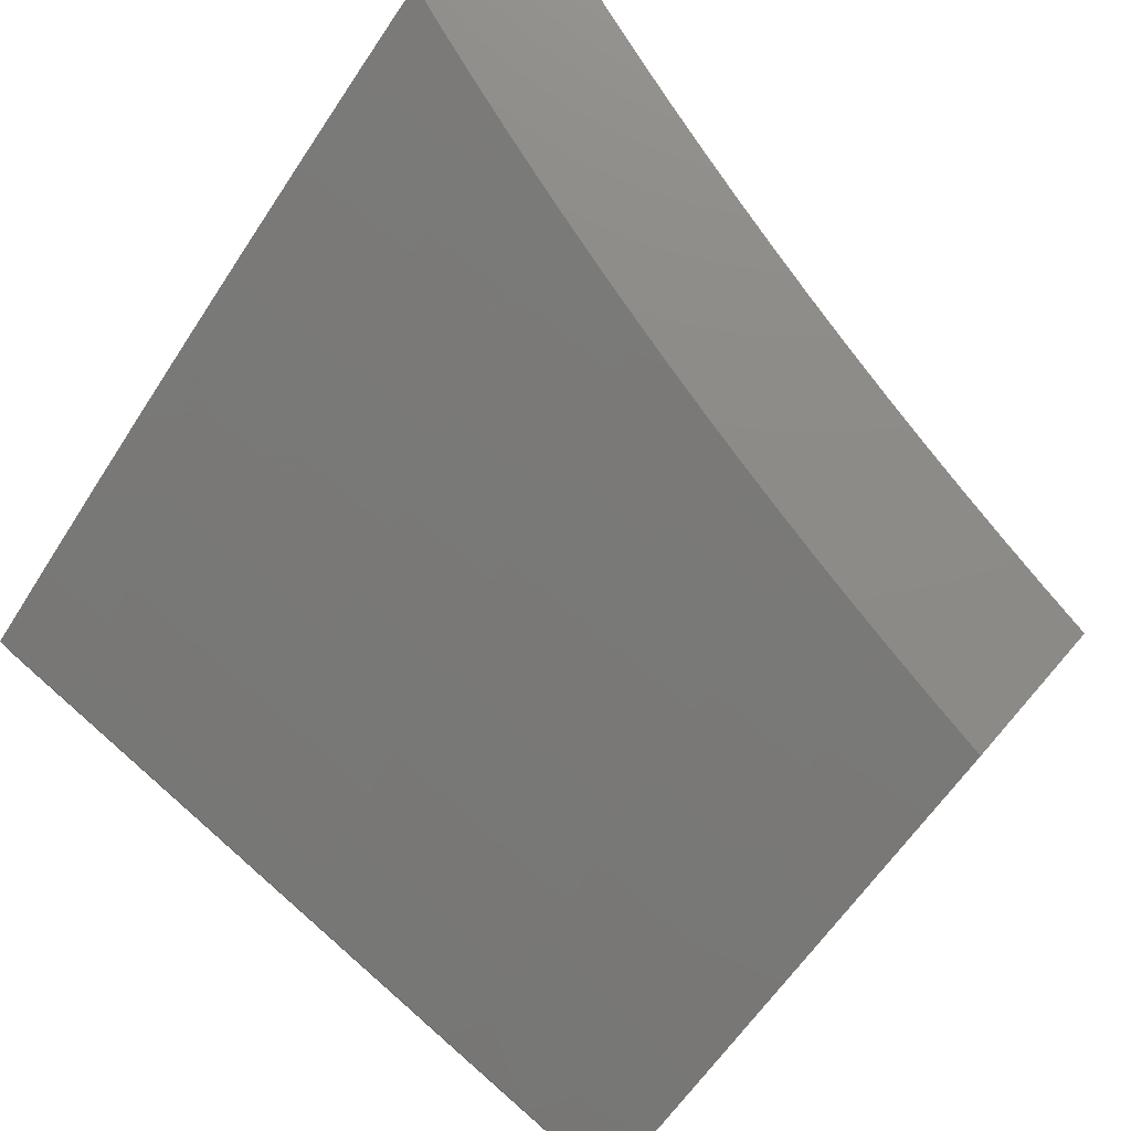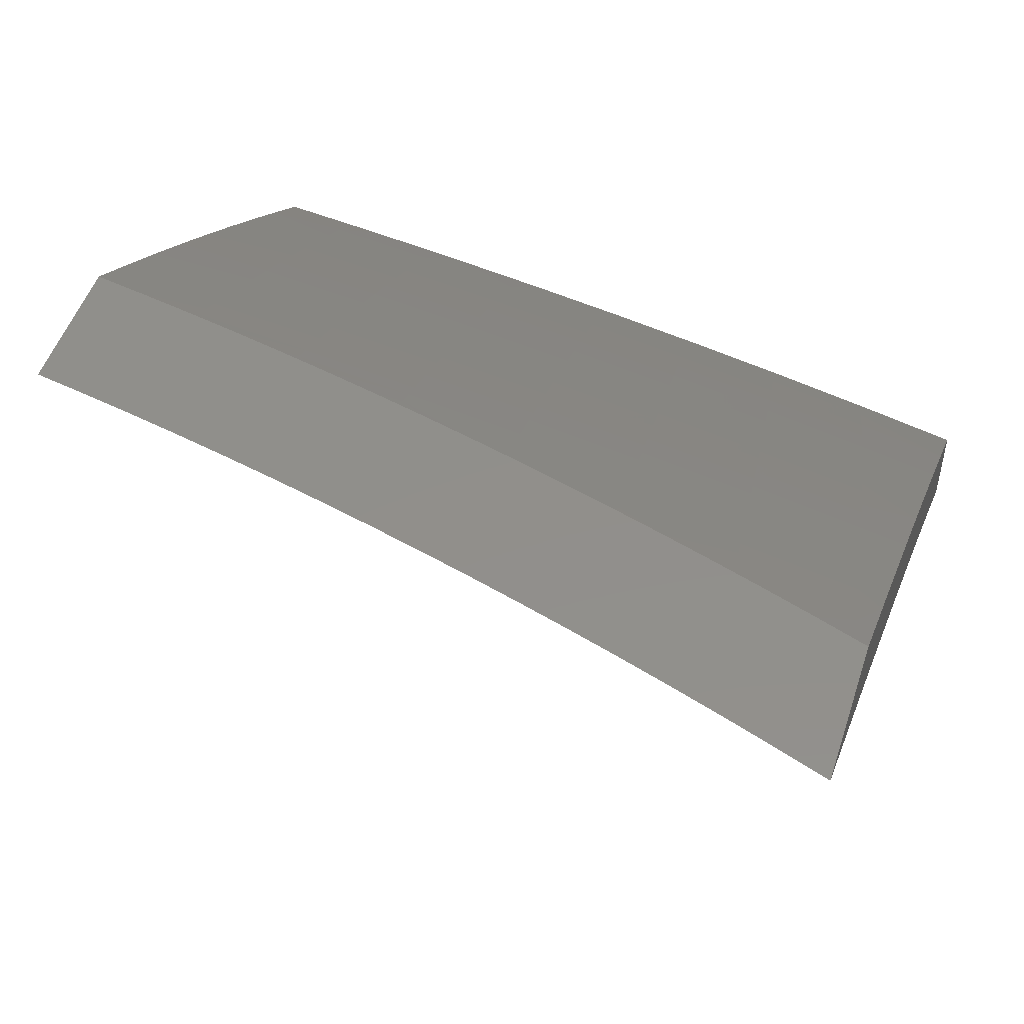
<metadata>
{"format":"stl","ext":"stl","renderer":"f3d","projection":"perspective","resolution":1024,"background":"white","views":[{"elev":76.8,"azim":41.2,"up":"+Y"},{"elev":50.4,"azim":-161.9,"up":"+Y"}]}
</metadata>
<code>
# stl→obj: 385 verts, 766 faces
v -1 8.565 6.91
v -1 8.499 7
v -1.081 8.534 6.94
v -1.126 8.484 7
v -1.213 8.517 6.94
v -1.252 8.467 7
v -1.345 8.498 6.94
v -1.377 8.449 7
v -1.378 8.493 6.94
v -1.411 8.488 6.94
v -1.419 8.531 6.879
v -1.485 8.52 6.879
v -1.492 8.563 6.818
v -1.56 8.551 6.818
v -1.567 8.593 6.757
v -1.635 8.581 6.757
v -1.651 8.664 6.634
v -1.719 8.652 6.634
v -1.735 8.733 6.51
v -1.804 8.719 6.51
v -1.812 8.759 6.447
v -1.881 8.745 6.447
v -1.89 8.785 6.385
v -1.959 8.77 6.385
v -1.968 8.809 6.322
v -2 8.761 6.386
v -2 8.842 6.26
v -1.478 8.477 6.94
v -1.502 8.428 7
v -1.544 8.466 6.94
v -1.627 8.406 7
v -1.611 8.454 6.94
v -1.677 8.442 6.94
v -1.686 8.484 6.879
v -1.752 8.471 6.879
v -1.761 8.514 6.818
v -1.828 8.5 6.818
v -1.837 8.542 6.757
v -1.905 8.528 6.757
v -1.924 8.61 6.634
v -1.992 8.595 6.634
v -2 8.678 6.511
v -2 8.593 6.635
v -1.973 8.513 6.757
v -2 8.507 6.758
v -1.963 8.471 6.818
v -2 8.419 6.879
v -1.953 8.429 6.879
v -1.944 8.387 6.94
v -1.877 8.401 6.94
v -1.876 8.356 7
v -1.81 8.415 6.94
v -1.752 8.382 7
v -1.744 8.429 6.94
v -2 8.329 7
v -1.95 8.731 6.447
v -1.942 8.691 6.51
v -1.855 8.625 6.634
v -1.77 8.556 6.757
v -1.694 8.527 6.818
v -1.619 8.497 6.879
v -2 8.922 6.132
v -1.985 8.886 6.195
v -1.981 8.867 6.227
v -1.977 8.848 6.259
v -1.906 8.862 6.259
v -1.898 8.824 6.322
v -1.828 8.838 6.322
v -1.82 8.799 6.385
v -1.751 8.812 6.385
v -1.743 8.773 6.447
v -1.674 8.786 6.447
v -1.666 8.746 6.51
v -1.597 8.758 6.51
v -1.582 8.676 6.634
v -1.514 8.688 6.634
v -1.5 8.605 6.757
v -1.433 8.616 6.757
v -1.426 8.574 6.818
v -1.392 8.579 6.818
v -1.385 8.536 6.879
v -1.352 8.541 6.879
v -2 9 6.004
v -1.998 8.942 6.1
v -1.994 8.924 6.132
v -1.989 8.905 6.164
v -1.919 8.92 6.164
v -1.915 8.901 6.195
v -1.844 8.915 6.195
v -1.84 8.896 6.227
v -1.77 8.909 6.227
v -1.766 8.89 6.259
v -1.696 8.903 6.259
v -1.689 8.864 6.322
v -1.619 8.877 6.322
v -1.612 8.838 6.385
v -1.542 8.849 6.385
v -1.535 8.81 6.447
v -1.467 8.821 6.447
v -1.46 8.781 6.51
v -1.426 8.786 6.51
v -1.413 8.704 6.634
v -1.379 8.71 6.634
v -1.365 8.626 6.757
v -1.231 8.645 6.757
v -1.225 8.603 6.818
v -1.092 8.62 6.818
v -1.087 8.577 6.879
v -1 8.63 6.82
v -1.939 9 6.025
v -1.935 8.994 6.036
v -1.931 8.976 6.068
v -1.927 8.957 6.1
v -1.923 8.938 6.132
v -1.852 8.953 6.132
v -1.848 8.934 6.164
v -1.778 8.948 6.164
v -1.774 8.929 6.195
v -1.703 8.942 6.195
v -1.7 8.922 6.227
v -1.63 8.935 6.227
v -1.626 8.916 6.259
v -1.556 8.928 6.259
v -1.549 8.889 6.322
v -1.48 8.9 6.322
v -1.473 8.861 6.385
v -1.439 8.866 6.385
v -1.432 8.826 6.447
v -1.398 8.832 6.447
v -1.392 8.791 6.51
v -1.255 8.811 6.51
v -1.243 8.729 6.634
v -1.108 8.746 6.634
v -1.098 8.663 6.757
v -1 8.694 6.729
v -1.878 9 6.046
v -1.86 8.99 6.068
v -1.816 9 6.066
v -1.856 8.972 6.1
v -1.785 8.985 6.1
v -1.781 8.966 6.132
v -1.711 8.98 6.132
v -1.707 8.961 6.164
v -1.637 8.973 6.164
v -1.633 8.954 6.195
v -1.562 8.966 6.195
v -1.559 8.947 6.227
v -1.49 8.958 6.227
v -1.486 8.939 6.259
v -1.452 8.944 6.259
v -1.445 8.905 6.322
v -1.41 8.911 6.322
v -1.404 8.871 6.385
v -1.266 8.891 6.385
v -1.261 8.851 6.447
v -1.124 8.869 6.447
v -1.119 8.828 6.51
v -1 8.88 6.452
v -1 8.819 6.545
v -1.755 9 6.085
v -1.714 8.998 6.1
v -1.693 9 6.104
v -1.64 8.992 6.132
v -1.631 9 6.122
v -1.568 9 6.139
v -1.506 9 6.155
v -1.566 8.985 6.164
v -1.496 8.997 6.164
v -1.443 9 6.171
v -1.458 8.983 6.195
v -1.423 8.988 6.195
v -1.42 8.969 6.227
v -1.38 9 6.187
v -1.317 9 6.201
v -1.28 8.989 6.227
v -1.254 9 6.215
v -1.277 8.97 6.259
v -1.191 9 6.228
v -1.139 8.988 6.259
v -1.127 9 6.241
v -1.064 9 6.253
v -1 9 6.264
v -1 8.941 6.358
v -1.134 8.948 6.322
v -1.129 8.909 6.385
v -1 8.757 6.637
v -1.219 8.56 6.879
v -1.272 8.931 6.322
v -1.359 8.584 6.818
v -1.399 8.621 6.757
v -1.447 8.699 6.634
v -1.528 8.77 6.51
v -1.605 8.798 6.447
v -1.681 8.825 6.385
v -1.758 8.851 6.322
v -1.836 8.877 6.259
v -1.911 8.882 6.227
v -1.417 8.95 6.259
v -1.455 8.964 6.227
v -1.493 8.977 6.195
v -1.552 8.509 6.879
v -1.627 8.539 6.818
v -1.702 8.569 6.757
v -1.787 8.638 6.634
v -1.873 8.706 6.51
v -1.819 8.458 6.879
v -1.886 8.444 6.879
v -1.896 8.486 6.818
v -2 8.517 6.9
v -2 8.443 7
v -1.877 8.507 6.95
v -1.876 8.47 7
v -1.752 8.496 7
v -1.745 8.534 6.95
v -1.627 8.519 7
v -1.614 8.559 6.95
v -1.502 8.541 7
v -1.482 8.581 6.95
v -1.377 8.561 7
v -1.352 8.602 6.95
v -1.252 8.58 7
v -1.221 8.62 6.95
v -1.126 8.596 7
v -1.091 8.637 6.95
v -1 8.611 7
v -1 8.662 6.93
v -1.095 8.673 6.9
v -1 8.712 6.86
v -1.1 8.708 6.85
v -1 8.761 6.79
v -1.104 8.743 6.799
v -1.109 8.777 6.748
v -1.236 8.726 6.799
v -1.241 8.76 6.748
v -1.368 8.707 6.799
v -1.374 8.742 6.748
v -1.501 8.686 6.799
v -1.507 8.721 6.748
v -1.633 8.663 6.799
v -1.64 8.698 6.748
v -1.766 8.638 6.799
v -1.773 8.673 6.748
v -1.9 8.611 6.799
v -1.907 8.645 6.748
v -2 8.589 6.8
v -2 8.66 6.698
v -1.915 8.679 6.698
v -1.922 8.713 6.647
v -1.787 8.74 6.647
v -1.791 8.757 6.621
v -1.656 8.782 6.621
v -1.659 8.799 6.595
v -1.524 8.822 6.595
v -1.527 8.839 6.57
v -1.392 8.86 6.57
v -1.395 8.877 6.544
v -1.26 8.896 6.544
v -1.263 8.913 6.518
v -1.128 8.93 6.518
v -1.13 8.947 6.492
v -1 8.953 6.505
v -1.064 9 6.422
v -1 9 6.433
v -1 8.81 6.719
v -1.113 8.812 6.698
v -1.246 8.795 6.698
v -1.379 8.776 6.698
v -1.512 8.755 6.698
v -1.646 8.732 6.698
v -1.78 8.707 6.698
v -1 8.858 6.648
v -1.117 8.846 6.647
v -1.251 8.829 6.647
v -1.384 8.81 6.647
v -1.518 8.789 6.647
v -1.653 8.765 6.647
v -1.12 8.863 6.621
v -1 8.906 6.577
v -1.122 8.88 6.595
v -1.124 8.897 6.57
v -1.255 8.863 6.595
v -1.258 8.879 6.57
v -1.39 8.844 6.595
v -1.126 8.913 6.544
v -1.127 9 6.41
v -1.134 8.98 6.441
v -1.132 8.963 6.467
v -1.265 8.929 6.492
v -1.397 8.894 6.518
v -1.53 8.856 6.544
v -1.662 8.816 6.57
v -1.794 8.774 6.595
v -1.926 8.73 6.621
v -2 8.731 6.596
v -1.136 8.996 6.415
v -1.19 9 6.398
v -1.272 8.979 6.415
v -1.254 9 6.385
v -1.274 8.995 6.389
v -1.317 9 6.372
v -1.41 8.976 6.389
v -1.38 9 6.358
v -1.413 8.992 6.363
v -1.443 9 6.343
v -1.505 9 6.327
v -1.568 9 6.311
v -1.552 8.986 6.337
v -1.55 8.97 6.363
v -1.547 8.954 6.389
v -1.544 8.938 6.415
v -1.408 8.959 6.415
v -1.541 8.922 6.441
v -1.405 8.943 6.441
v -1.538 8.905 6.467
v -1.403 8.927 6.467
v -1.536 8.889 6.492
v -1.4 8.91 6.492
v -1.533 8.872 6.518
v -1.63 9 6.294
v -1.69 8.963 6.337
v -1.687 8.947 6.363
v -1.824 8.921 6.363
v -1.821 8.905 6.389
v -1.958 8.877 6.389
v -1.955 8.861 6.415
v -2 8.868 6.389
v -1.951 8.845 6.441
v -2 8.8 6.493
v -1.947 8.828 6.467
v -1.944 8.812 6.492
v -1.811 8.856 6.467
v -1.808 8.84 6.492
v -1.675 8.882 6.467
v -1.671 8.865 6.492
v -1.693 8.979 6.311
v -1.692 9 6.277
v -1.696 8.994 6.285
v -1.754 9 6.259
v -1.834 8.969 6.285
v -1.837 8.984 6.259
v -1.972 8.94 6.285
v -1.976 8.956 6.259
v -2 8.934 6.285
v -1.979 8.972 6.232
v -2 9 6.18
v -1.983 8.987 6.206
v -1.939 9 6.201
v -1.878 9 6.221
v -1.816 9 6.24
v -1.965 8.909 6.337
v -1.969 8.925 6.311
v -1.937 8.779 6.544
v -1.94 8.796 6.518
v -1.892 8.577 6.85
v -1.884 8.542 6.9
v -1.752 8.569 6.9
v -1.62 8.594 6.9
v -1.489 8.616 6.9
v -1.357 8.637 6.9
v -1.226 8.656 6.9
v -1.759 8.604 6.85
v -1.627 8.629 6.85
v -1.495 8.651 6.85
v -1.363 8.672 6.85
v -1.231 8.691 6.85
v -1.929 8.746 6.595
v -1.933 8.763 6.57
v -1.801 8.807 6.544
v -1.804 8.823 6.518
v -1.668 8.849 6.518
v -1.797 8.79 6.57
v -1.814 8.872 6.441
v -1.678 8.898 6.441
v -1.818 8.889 6.415
v -1.681 8.914 6.415
v -1.962 8.893 6.363
v -1.827 8.937 6.337
v -1.831 8.953 6.311
v -1.665 8.832 6.544
v -1.684 8.93 6.389
v -1.521 8.806 6.621
v -1.387 8.827 6.621
v -1.253 8.846 6.621
v -1.267 8.946 6.467
v -1.27 8.962 6.441
f 1 2 3
f 3 2 4
f 3 4 5
f 5 4 6
f 5 6 7
f 7 6 8
f 7 8 9
f 9 8 10
f 9 10 11
f 11 10 12
f 11 12 13
f 13 12 14
f 13 14 15
f 15 14 16
f 15 16 17
f 17 16 18
f 17 18 19
f 19 18 20
f 19 20 21
f 21 20 22
f 21 22 23
f 23 22 24
f 23 24 25
f 25 24 26
f 25 26 27
f 10 8 28
f 28 8 29
f 28 29 30
f 30 29 31
f 30 31 32
f 32 31 33
f 32 33 34
f 34 33 35
f 34 35 36
f 36 35 37
f 36 37 38
f 38 37 39
f 38 39 40
f 40 39 41
f 40 41 42
f 42 41 43
f 43 41 44
f 43 44 45
f 45 44 46
f 45 46 47
f 47 46 48
f 47 48 49
f 49 48 50
f 49 50 51
f 51 50 52
f 51 52 53
f 53 52 54
f 53 54 33
f 33 54 35
f 31 53 33
f 51 55 49
f 49 55 47
f 26 56 42
f 42 56 57
f 42 57 40
f 40 57 58
f 40 58 38
f 38 58 59
f 38 59 36
f 36 59 60
f 36 60 34
f 34 60 61
f 34 61 32
f 32 61 30
f 62 63 27
f 27 63 64
f 27 64 65
f 65 64 66
f 65 66 67
f 67 66 68
f 67 68 69
f 69 68 70
f 69 70 71
f 71 70 72
f 71 72 73
f 73 72 74
f 73 74 75
f 75 74 76
f 75 76 77
f 77 76 78
f 77 78 79
f 79 78 80
f 79 80 81
f 81 80 82
f 81 82 7
f 7 82 5
f 83 84 62
f 62 84 85
f 62 85 86
f 86 85 87
f 86 87 88
f 88 87 89
f 88 89 90
f 90 89 91
f 90 91 92
f 92 91 93
f 92 93 94
f 94 93 95
f 94 95 96
f 96 95 97
f 96 97 98
f 98 97 99
f 98 99 100
f 100 99 101
f 100 101 102
f 102 101 103
f 102 103 104
f 104 103 105
f 104 105 106
f 106 105 107
f 106 107 108
f 108 107 109
f 108 109 1
f 110 111 83
f 83 111 112
f 83 112 84
f 84 112 113
f 84 113 114
f 114 113 115
f 114 115 116
f 116 115 117
f 116 117 118
f 118 117 119
f 118 119 120
f 120 119 121
f 120 121 122
f 122 121 123
f 122 123 124
f 124 123 125
f 124 125 126
f 126 125 127
f 126 127 128
f 128 127 129
f 128 129 130
f 130 129 131
f 130 131 132
f 132 131 133
f 132 133 134
f 134 133 135
f 134 135 109
f 110 136 111
f 111 136 112
f 112 136 137
f 137 136 138
f 137 138 139
f 139 138 140
f 139 140 141
f 141 140 142
f 141 142 143
f 143 142 144
f 143 144 145
f 145 144 146
f 145 146 147
f 147 146 148
f 147 148 149
f 149 148 150
f 149 150 151
f 151 150 152
f 151 152 153
f 153 152 154
f 153 154 155
f 155 154 156
f 155 156 157
f 157 156 158
f 157 158 159
f 138 160 140
f 140 160 161
f 140 161 142
f 142 161 162
f 142 162 163
f 163 162 164
f 163 164 165
f 160 162 161
f 166 167 165
f 165 167 144
f 165 144 163
f 163 144 142
f 167 166 168
f 168 166 169
f 168 169 170
f 170 169 171
f 170 171 172
f 172 171 173
f 172 173 174
f 169 173 171
f 172 174 175
f 175 174 176
f 175 176 177
f 177 176 178
f 177 178 179
f 179 178 180
f 179 180 181
f 182 183 181
f 181 183 184
f 181 184 179
f 179 184 177
f 184 183 185
f 185 183 158
f 185 158 156
f 157 159 133
f 133 159 186
f 133 186 135
f 108 1 3
f 81 7 9
f 146 144 167
f 134 109 107
f 108 3 187
f 187 3 5
f 187 5 82
f 132 134 105
f 105 134 107
f 155 157 131
f 131 157 133
f 156 154 185
f 185 154 188
f 185 188 184
f 184 188 177
f 108 187 106
f 106 187 189
f 106 189 104
f 104 189 190
f 104 190 102
f 102 190 191
f 102 191 100
f 100 191 192
f 100 192 98
f 98 192 193
f 98 193 96
f 96 193 194
f 96 194 94
f 94 194 195
f 94 195 92
f 92 195 196
f 92 196 90
f 90 196 197
f 90 197 88
f 88 197 63
f 88 63 86
f 86 63 62
f 189 187 82
f 130 132 103
f 103 132 105
f 153 155 129
f 129 155 131
f 154 152 188
f 188 152 198
f 188 198 177
f 177 198 172
f 177 172 175
f 190 189 80
f 80 189 82
f 128 130 101
f 101 130 103
f 151 153 127
f 127 153 129
f 152 150 198
f 198 150 199
f 198 199 172
f 172 199 170
f 81 9 11
f 81 11 79
f 79 11 13
f 79 13 77
f 77 13 15
f 77 15 75
f 75 15 17
f 75 17 73
f 73 17 19
f 73 19 71
f 71 19 21
f 71 21 69
f 69 21 23
f 69 23 67
f 67 23 25
f 67 25 65
f 65 25 27
f 190 80 78
f 190 78 191
f 191 78 76
f 191 76 192
f 192 76 74
f 192 74 193
f 193 74 72
f 193 72 194
f 194 72 70
f 194 70 195
f 195 70 68
f 195 68 196
f 196 68 66
f 196 66 197
f 197 66 64
f 197 64 63
f 128 101 99
f 128 99 126
f 126 99 97
f 126 97 124
f 124 97 95
f 124 95 122
f 122 95 93
f 122 93 120
f 120 93 91
f 120 91 118
f 118 91 89
f 118 89 116
f 116 89 87
f 116 87 114
f 114 87 85
f 114 85 84
f 151 127 125
f 151 125 149
f 149 125 123
f 149 123 147
f 147 123 121
f 147 121 145
f 145 121 119
f 145 119 143
f 143 119 117
f 143 117 141
f 141 117 115
f 141 115 139
f 139 115 113
f 139 113 112
f 199 150 148
f 170 199 200
f 200 199 148
f 200 148 146
f 167 168 200
f 200 168 170
f 167 200 146
f 30 201 28
f 28 201 12
f 28 12 10
f 12 201 14
f 14 201 202
f 14 202 16
f 16 202 203
f 16 203 18
f 18 203 204
f 18 204 20
f 20 204 205
f 20 205 22
f 22 205 56
f 22 56 24
f 24 56 26
f 202 201 61
f 61 201 30
f 202 61 60
f 202 60 203
f 203 60 59
f 203 59 204
f 204 59 58
f 204 58 205
f 205 58 57
f 205 57 56
f 35 54 206
f 206 54 52
f 206 52 207
f 207 52 50
f 207 50 48
f 35 206 37
f 37 206 208
f 37 208 39
f 39 208 44
f 39 44 41
f 208 206 207
f 137 139 112
f 208 207 46
f 46 207 48
f 46 44 208
f 209 210 211
f 211 210 212
f 211 212 213
f 211 213 214
f 214 213 215
f 214 215 216
f 216 215 217
f 216 217 218
f 218 217 219
f 218 219 220
f 220 219 221
f 220 221 222
f 222 221 223
f 222 223 224
f 224 223 225
f 224 225 226
f 224 226 227
f 227 226 228
f 227 228 229
f 229 228 230
f 229 230 231
f 231 230 232
f 231 232 233
f 233 232 234
f 233 234 235
f 235 234 236
f 235 236 237
f 237 236 238
f 237 238 239
f 239 238 240
f 239 240 241
f 241 240 242
f 241 242 243
f 243 242 244
f 243 244 245
f 245 244 246
f 246 244 247
f 246 247 248
f 248 247 249
f 248 249 250
f 250 249 251
f 250 251 252
f 252 251 253
f 252 253 254
f 254 253 255
f 254 255 256
f 256 255 257
f 256 257 258
f 258 257 259
f 258 259 260
f 260 259 261
f 260 261 262
f 262 261 263
f 230 264 232
f 232 264 265
f 232 265 234
f 234 265 266
f 234 266 236
f 236 266 267
f 236 267 238
f 238 267 268
f 238 268 240
f 240 268 269
f 240 269 242
f 242 269 270
f 242 270 244
f 244 270 247
f 264 271 265
f 265 271 272
f 265 272 266
f 266 272 273
f 266 273 267
f 267 273 274
f 267 274 268
f 268 274 275
f 268 275 269
f 269 275 276
f 269 276 270
f 270 276 249
f 270 249 247
f 272 271 277
f 277 271 278
f 277 278 279
f 279 278 280
f 279 280 281
f 281 280 282
f 281 282 283
f 283 282 255
f 283 255 253
f 280 278 284
f 284 278 261
f 284 261 259
f 285 286 262
f 262 286 287
f 262 287 260
f 260 287 288
f 260 288 258
f 258 288 289
f 258 289 256
f 256 289 290
f 256 290 254
f 254 290 291
f 254 291 252
f 252 291 292
f 252 292 250
f 250 292 293
f 250 293 248
f 248 293 294
f 248 294 246
f 286 285 295
f 295 285 296
f 295 296 297
f 297 296 298
f 297 298 299
f 299 298 300
f 299 300 301
f 301 300 302
f 301 302 303
f 303 302 304
f 303 304 305
f 306 307 305
f 305 307 308
f 305 308 303
f 303 308 309
f 303 309 301
f 301 309 310
f 301 310 311
f 311 310 312
f 311 312 313
f 313 312 314
f 313 314 315
f 315 314 316
f 315 316 317
f 317 316 318
f 317 318 289
f 289 318 290
f 306 319 307
f 307 319 320
f 307 320 321
f 321 320 322
f 321 322 323
f 323 322 324
f 323 324 325
f 325 324 326
f 325 326 327
f 327 326 328
f 327 328 329
f 329 328 330
f 329 330 331
f 331 330 332
f 331 332 333
f 333 332 334
f 333 334 314
f 314 334 316
f 320 319 335
f 335 319 336
f 335 336 337
f 337 336 338
f 337 338 339
f 339 338 340
f 339 340 341
f 341 340 342
f 341 342 343
f 343 342 344
f 343 344 345
f 345 344 346
f 345 346 347
f 347 346 344
f 347 344 348
f 348 344 342
f 348 342 340
f 338 349 340
f 340 349 348
f 326 350 343
f 343 350 351
f 343 351 341
f 341 351 339
f 294 352 328
f 328 352 353
f 328 353 330
f 330 353 332
f 243 245 354
f 354 245 209
f 354 209 355
f 355 209 211
f 355 211 356
f 356 211 214
f 356 214 357
f 357 214 216
f 357 216 358
f 358 216 218
f 358 218 359
f 359 218 220
f 359 220 360
f 360 220 222
f 360 222 227
f 227 222 224
f 241 243 354
f 354 355 361
f 361 355 356
f 361 356 362
f 362 356 357
f 362 357 363
f 363 357 358
f 363 358 364
f 364 358 359
f 364 359 365
f 365 359 360
f 365 360 229
f 229 360 227
f 293 366 294
f 294 366 367
f 294 367 352
f 352 367 368
f 352 368 369
f 369 368 370
f 369 370 334
f 334 370 316
f 293 292 366
f 366 292 371
f 366 371 367
f 367 371 368
f 332 353 369
f 369 353 352
f 327 329 372
f 372 329 331
f 372 331 373
f 373 331 333
f 373 333 312
f 312 333 314
f 325 327 374
f 374 327 372
f 374 372 375
f 375 372 373
f 375 373 310
f 310 373 312
f 350 326 376
f 376 326 324
f 376 324 322
f 350 376 377
f 377 376 322
f 377 322 320
f 351 350 378
f 378 350 377
f 378 377 335
f 335 377 320
f 239 241 361
f 361 241 354
f 239 361 362
f 251 249 276
f 292 291 371
f 371 291 379
f 371 379 368
f 368 379 370
f 334 332 369
f 325 374 323
f 323 374 380
f 323 380 321
f 321 380 308
f 321 308 307
f 380 374 375
f 337 339 378
f 378 339 351
f 337 378 335
f 237 239 362
f 237 362 363
f 251 276 381
f 381 276 275
f 381 275 382
f 382 275 274
f 382 274 383
f 383 274 273
f 383 273 277
f 277 273 272
f 291 290 379
f 379 290 318
f 379 318 370
f 370 318 316
f 310 309 375
f 375 309 380
f 309 308 380
f 235 237 363
f 235 363 364
f 283 253 381
f 381 253 251
f 283 381 382
f 233 235 364
f 233 364 365
f 281 283 382
f 281 382 383
f 257 255 282
f 289 288 317
f 317 288 384
f 317 384 315
f 315 384 385
f 315 385 313
f 313 385 297
f 313 297 311
f 311 297 299
f 311 299 301
f 231 233 365
f 231 365 229
f 279 281 383
f 279 383 277
f 280 284 282
f 282 284 257
f 284 259 257
f 288 287 384
f 384 287 286
f 384 286 385
f 385 286 295
f 385 295 297
f 83 62 345
f 345 62 343
f 343 62 27
f 343 27 326
f 326 27 26
f 326 26 328
f 328 26 42
f 328 42 294
f 294 42 246
f 246 42 43
f 246 43 245
f 245 43 45
f 245 45 209
f 209 45 47
f 209 47 210
f 210 47 55
f 55 51 210
f 210 51 53
f 210 53 212
f 212 53 31
f 212 31 213
f 213 31 29
f 213 29 215
f 215 29 8
f 215 8 217
f 217 8 6
f 217 6 219
f 219 6 4
f 219 4 221
f 221 4 2
f 221 2 223
f 223 2 225
f 181 296 182
f 182 296 285
f 182 285 262
f 296 181 298
f 298 181 180
f 298 180 300
f 300 180 178
f 300 178 302
f 302 178 176
f 302 176 304
f 304 176 174
f 304 174 305
f 305 174 173
f 305 173 306
f 306 173 169
f 306 169 319
f 319 169 166
f 319 166 336
f 336 166 165
f 336 165 338
f 338 165 349
f 349 165 164
f 349 164 348
f 348 164 162
f 348 162 347
f 347 162 160
f 347 160 345
f 345 160 138
f 345 138 136
f 136 110 345
f 345 110 83
f 262 263 182
f 2 1 225
f 225 1 226
f 226 1 109
f 226 109 228
f 228 109 135
f 228 135 230
f 230 135 186
f 230 186 264
f 264 186 271
f 271 186 159
f 271 159 278
f 278 159 158
f 278 158 261
f 261 158 183
f 261 183 263
f 263 183 182

</code>
